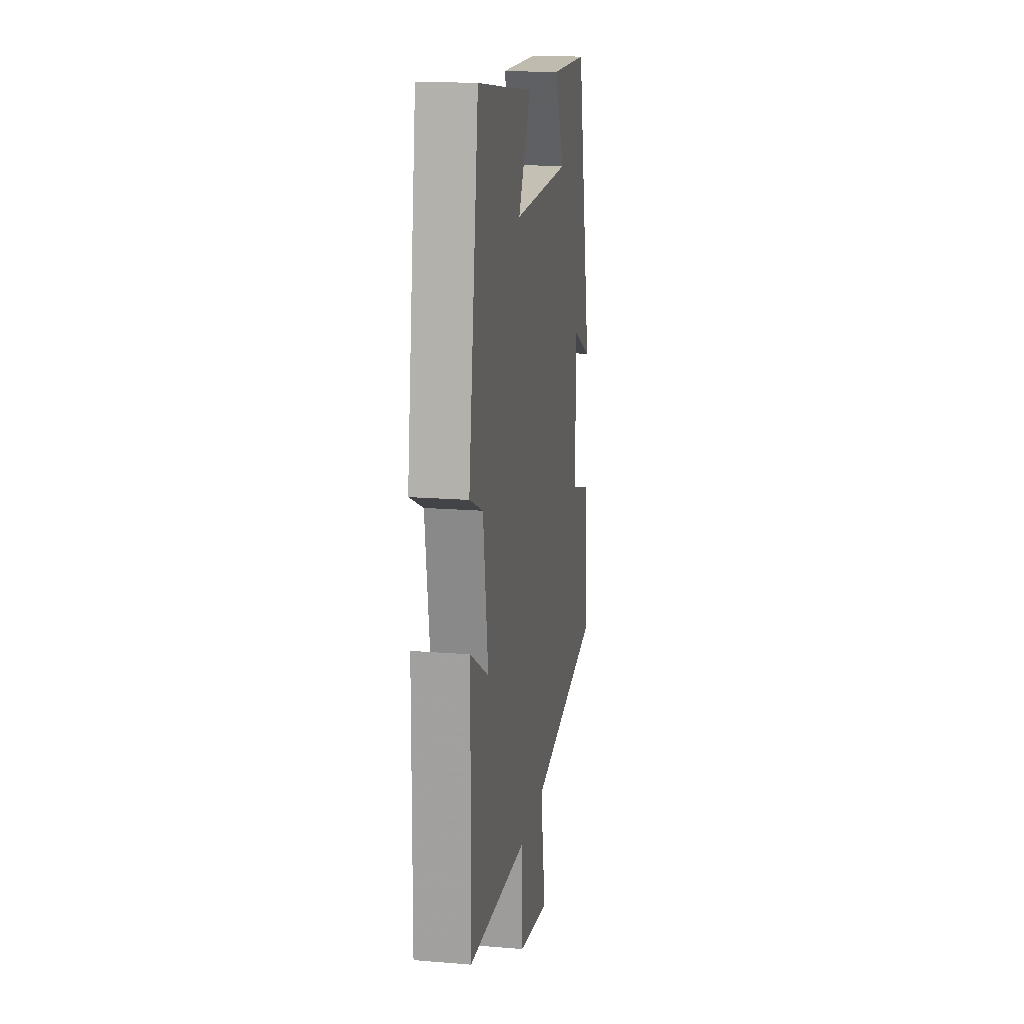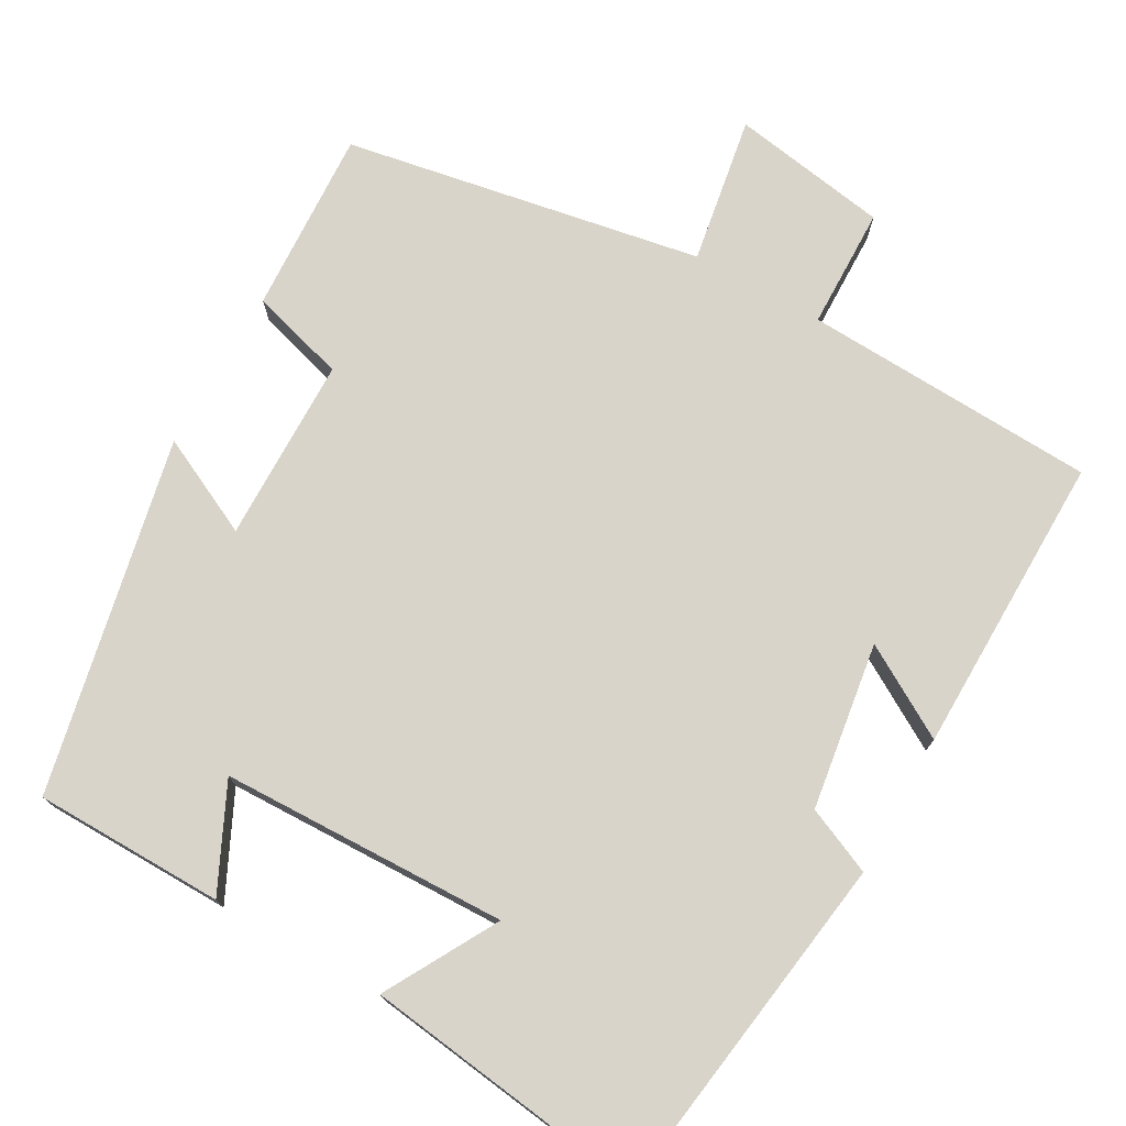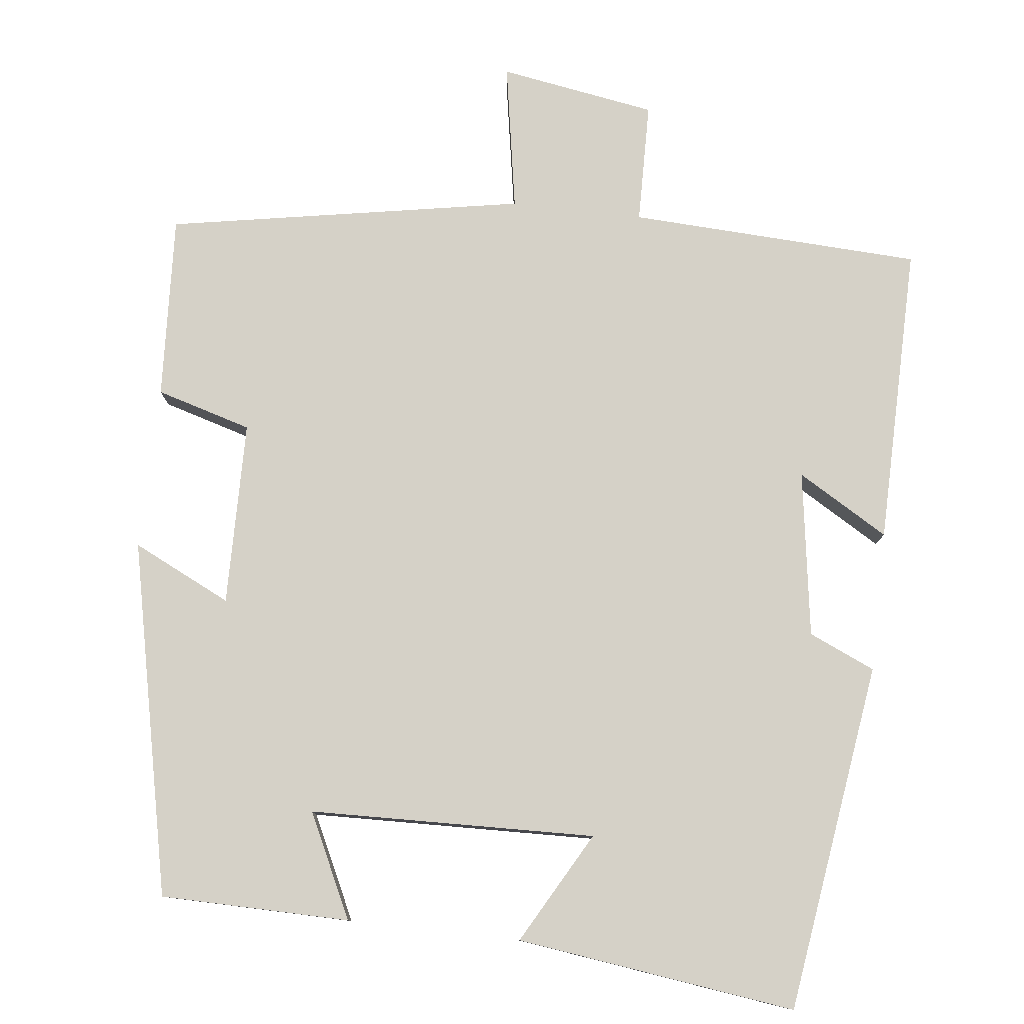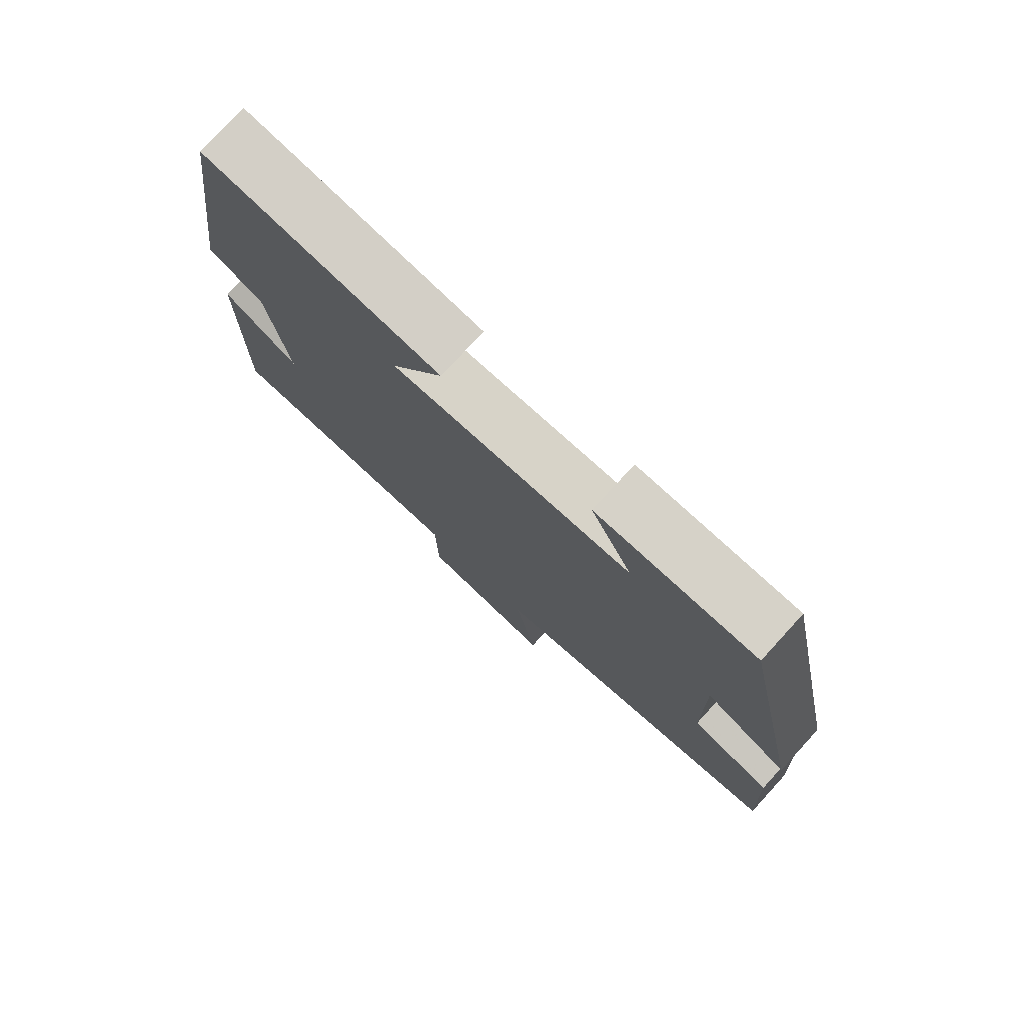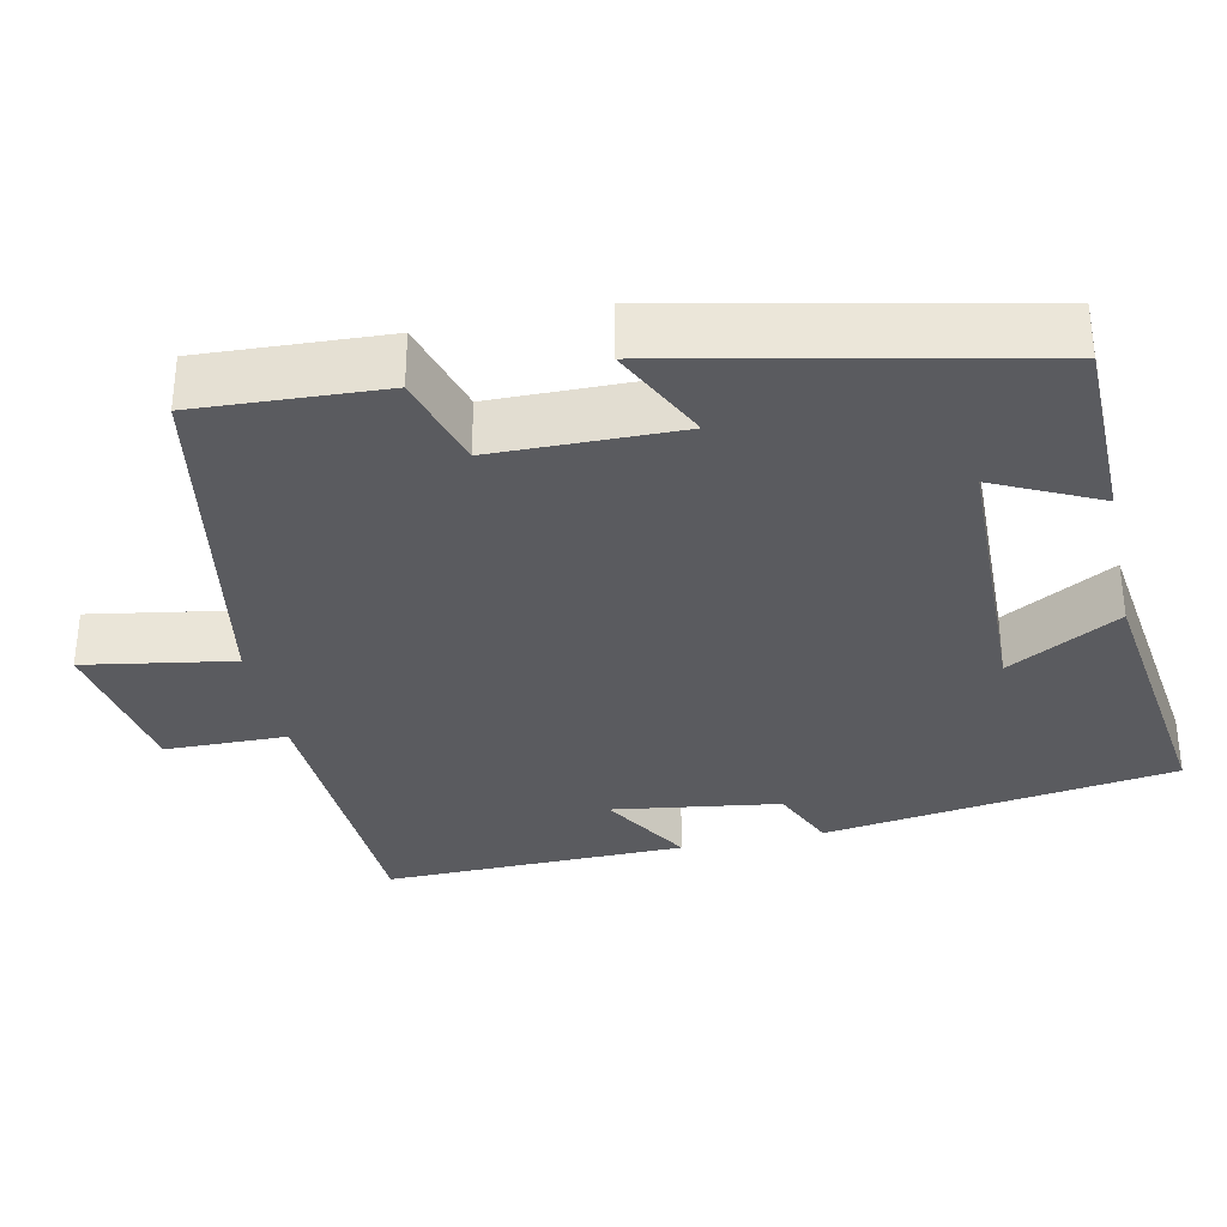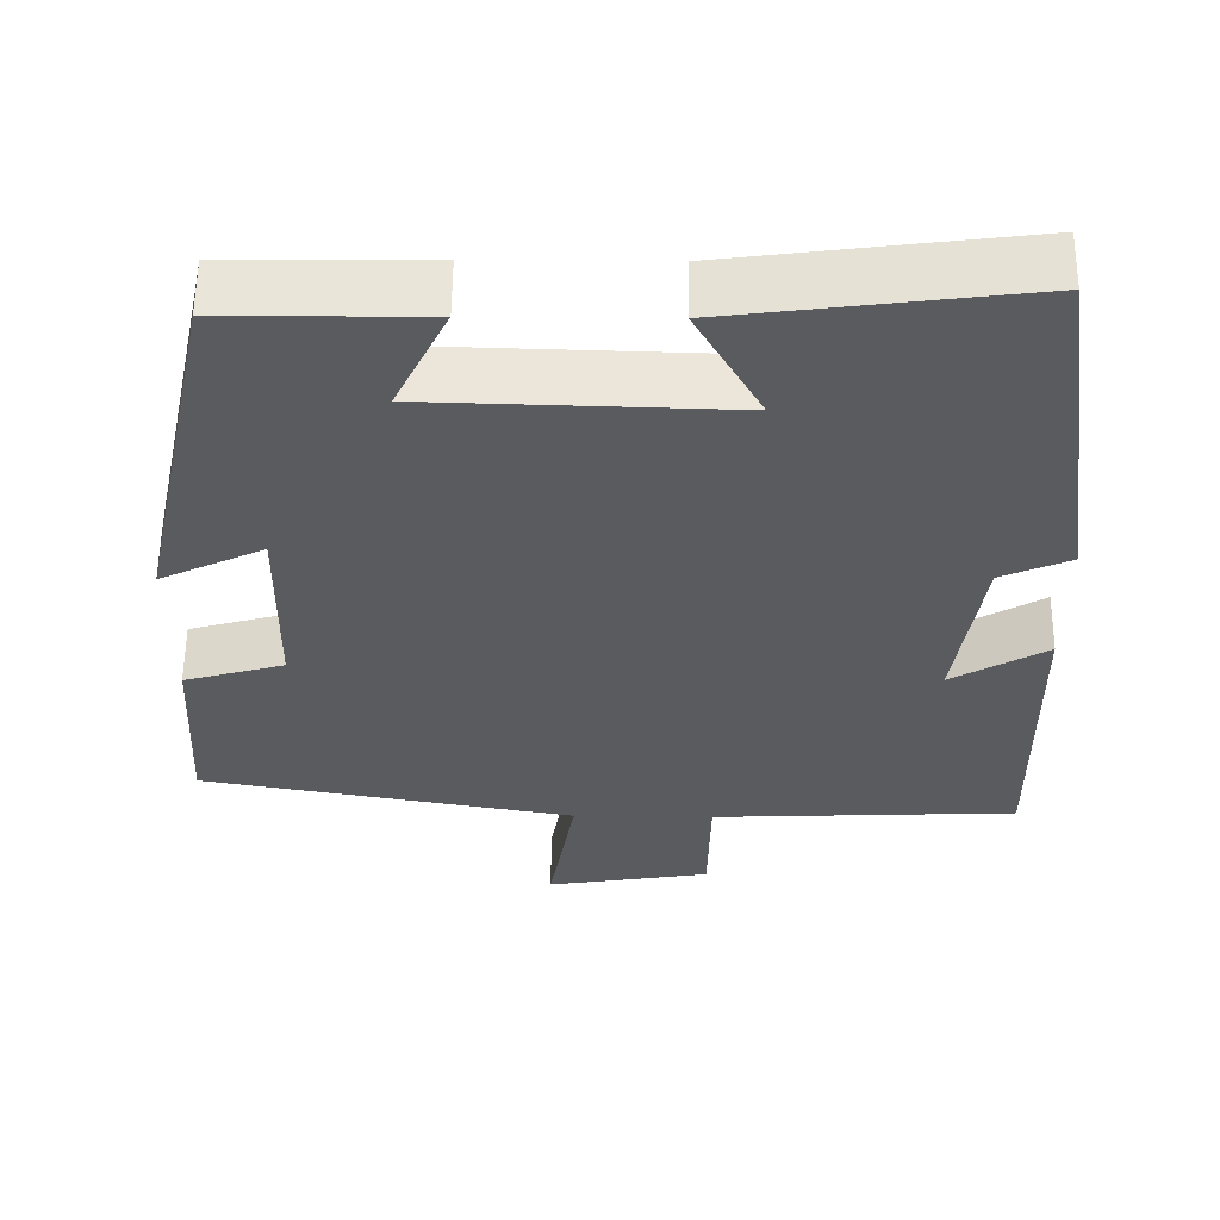
<metadata>
{"format":"obj","ext":"obj","renderer":"f3d","projection":"perspective","resolution":1024,"background":"white","views":[{"elev":16.7,"azim":99.4,"up":"+Z"},{"elev":74.8,"azim":29.4,"up":"+Y"},{"elev":79.0,"azim":6.5,"up":"+Y"},{"elev":77.2,"azim":-137.5,"up":"+Z"},{"elev":-33.3,"azim":-77.8,"up":"+Y"},{"elev":57.5,"azim":0.6,"up":"+Z"}]}
</metadata>
<code>
v -0.401 0.07 0.497
v -0.155 0.07 0.5
v -0.22 0.07 0.365
v 0.152 0.07 0.355
v 0.071 0.07 0.5
v 0.435 0.07 0.548
v 0.5 0.07 0.093
v 0.414 0.07 0.055
v 0.382 0.07 -0.161
v 0.5 0.07 -0.091
v 0.505 0.07 -0.482
v 0.125 0.07 -0.5
v 0.122 0.07 -0.658
v -0.082 0.07 -0.692
v -0.049 0.07 -0.5
v -0.513 0.07 -0.417
v -0.5 0.07 -0.177
v -0.376 0.07 -0.141
v -0.372 0.07 0.099
v -0.5 0.07 0.037
v -0.401 0 0.497
v -0.155 0 0.5
v -0.22 0 0.365
v 0.152 0 0.355
v 0.071 0 0.5
v 0.435 0 0.548
v 0.5 0 0.093
v 0.414 0 0.055
v 0.382 0 -0.161
v 0.5 0 -0.091
v 0.505 0 -0.482
v 0.125 0 -0.5
v 0.122 0 -0.658
v -0.082 0 -0.692
v -0.049 0 -0.5
v -0.513 0 -0.417
v -0.5 0 -0.177
v -0.376 0 -0.141
v -0.372 0 0.099
v -0.5 0 0.037
f 1 2 3
f 20 1 3
f 19 20 3
f 18 19 3 4
f 15 16 17 18
f 15 18 4
f 12 13 14 15
f 11 12 15
f 10 11 15
f 9 10 15
f 8 9 15 4
f 6 7 8
f 5 6 8
f 4 5 8
f 23 22 21
f 23 21 40
f 23 40 39
f 24 23 39 38
f 38 37 36 35
f 24 38 35
f 35 34 33 32
f 35 32 31
f 35 31 30
f 35 30 29
f 24 35 29 28
f 28 27 26
f 28 26 25
f 28 25 24
f 1 21 22 2
f 2 22 23 3
f 3 23 24 4
f 4 24 25 5
f 5 25 26 6
f 6 26 27 7
f 7 27 28 8
f 8 28 29 9
f 9 29 30 10
f 10 30 31 11
f 11 31 32 12
f 12 32 33 13
f 13 33 34 14
f 14 34 35 15
f 15 35 36 16
f 16 36 37 17
f 17 37 38 18
f 18 38 39 19
f 19 39 40 20
f 20 40 21 1

</code>
